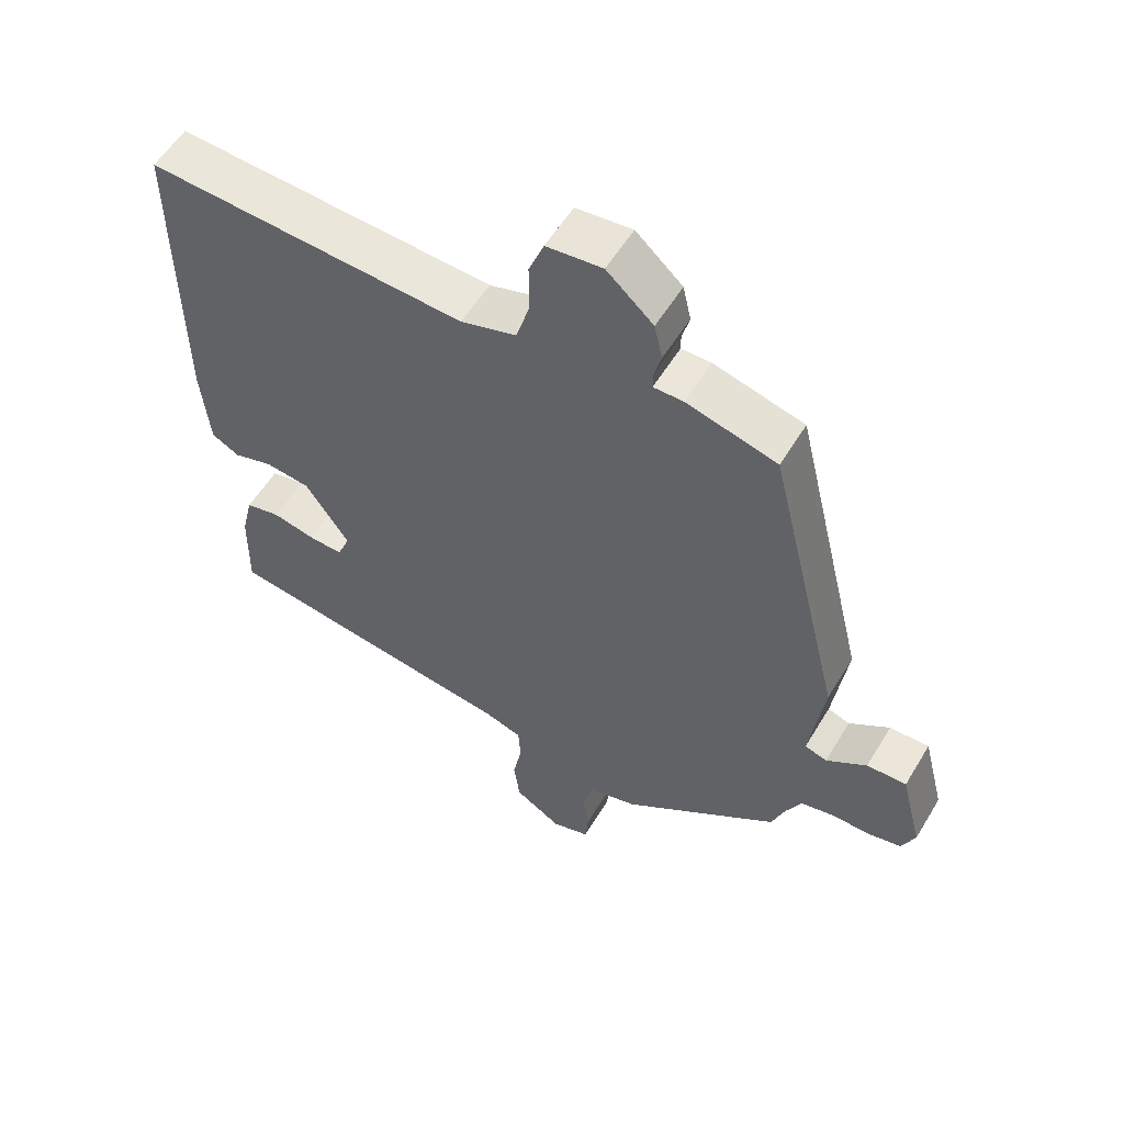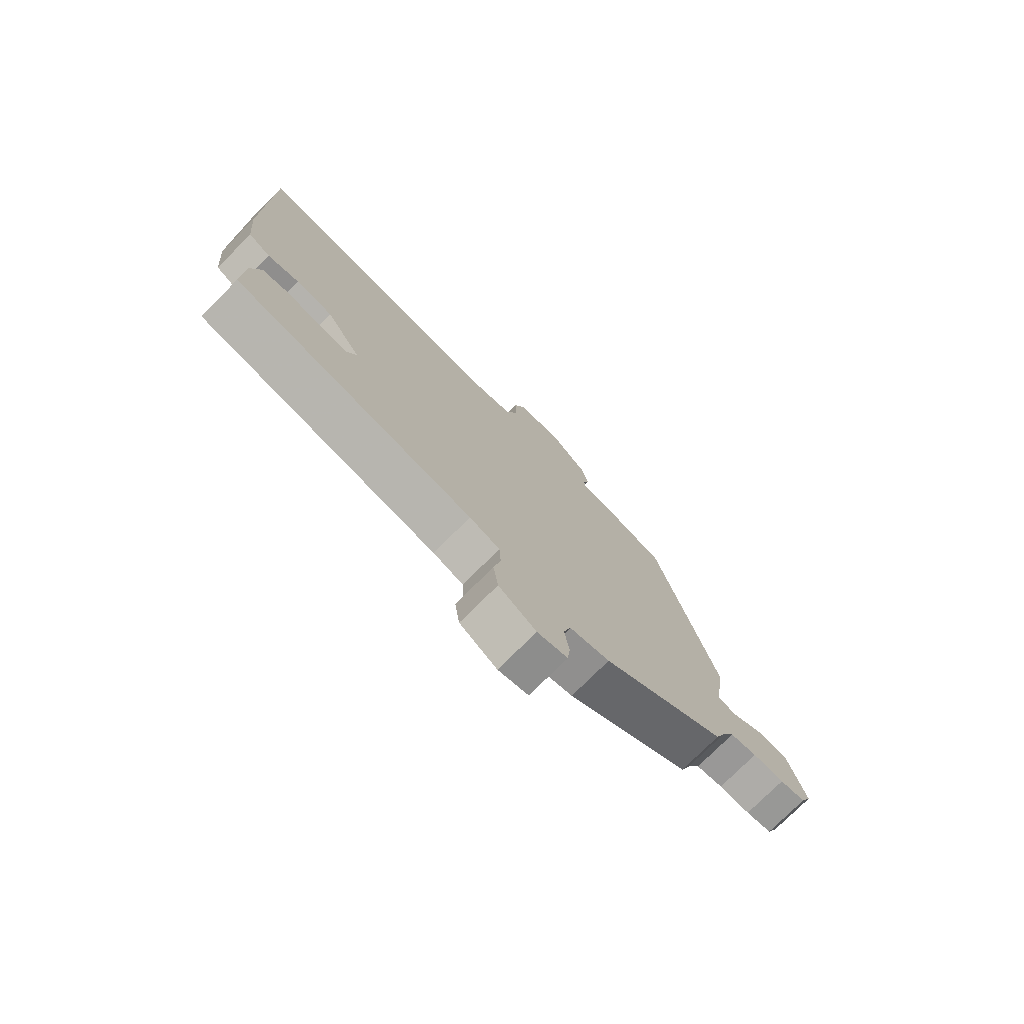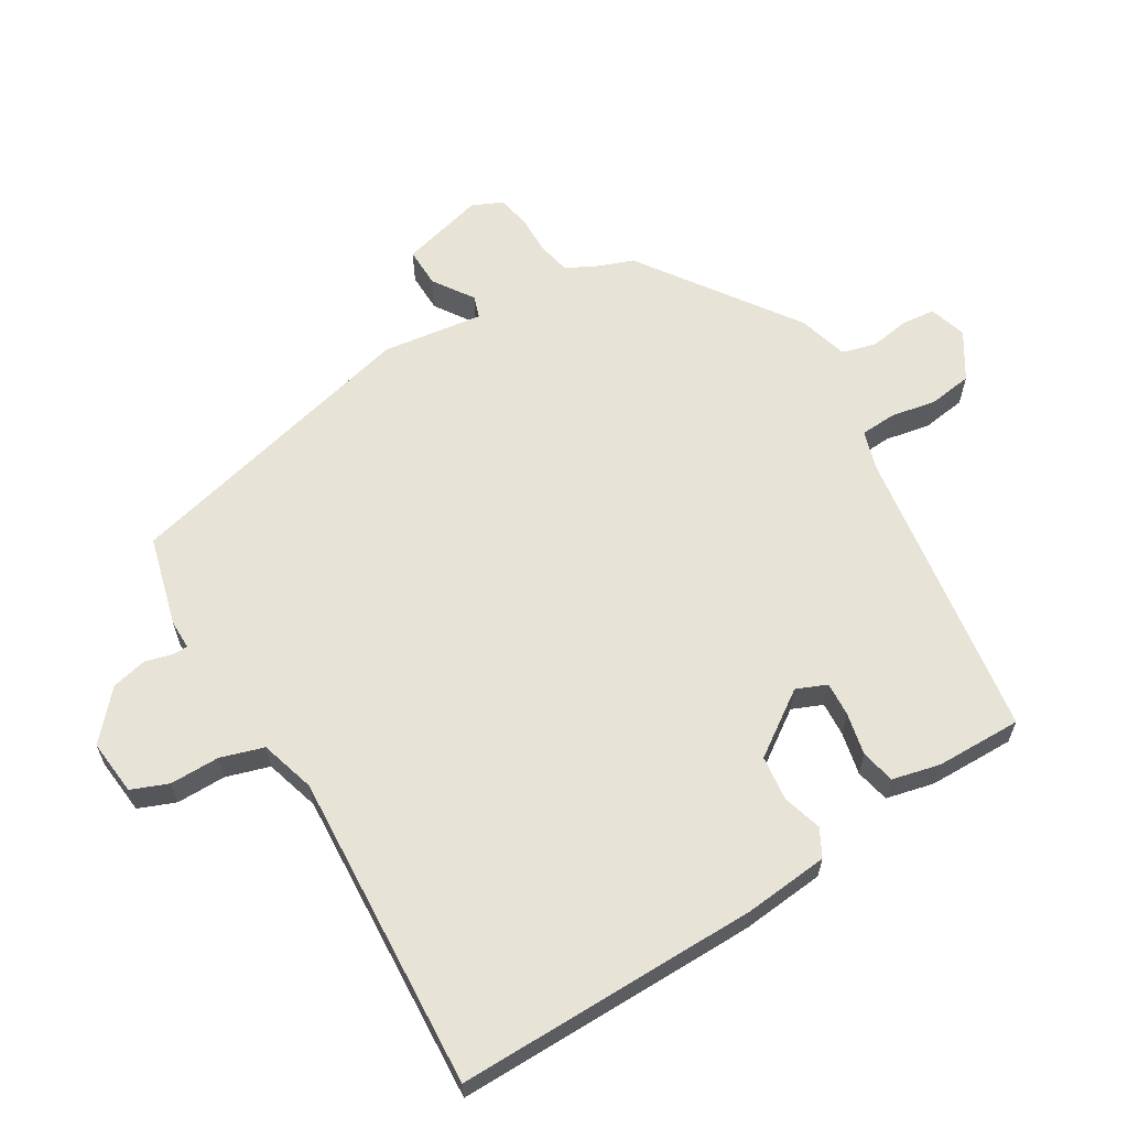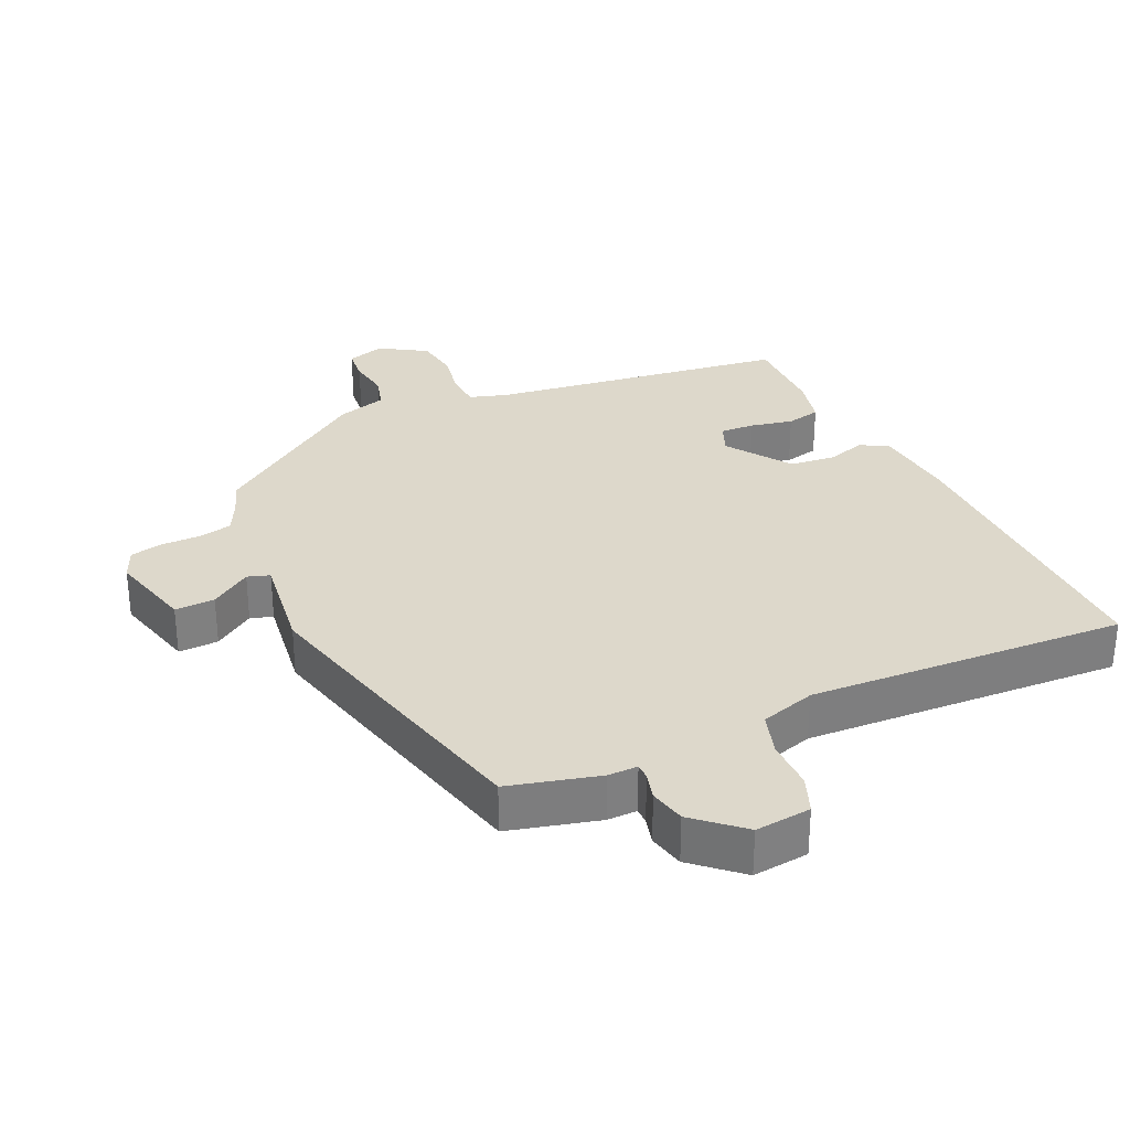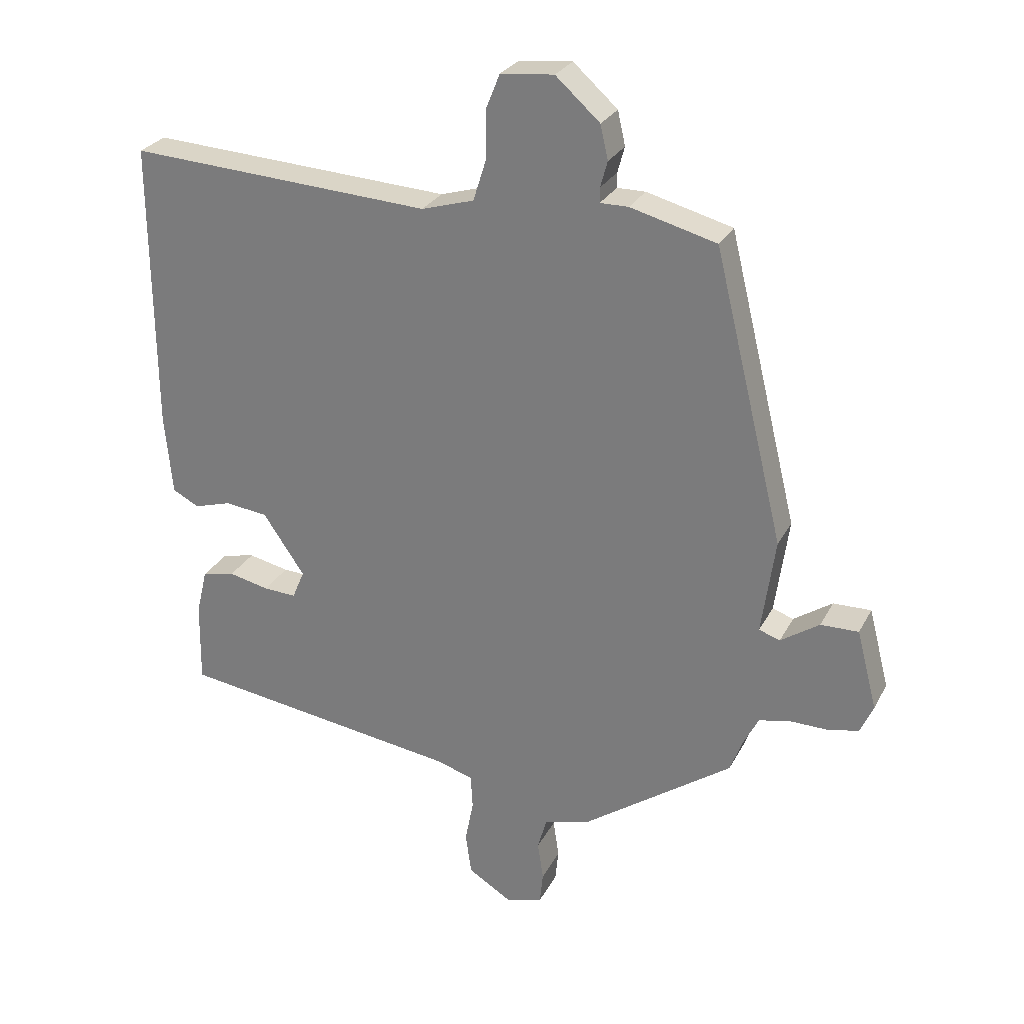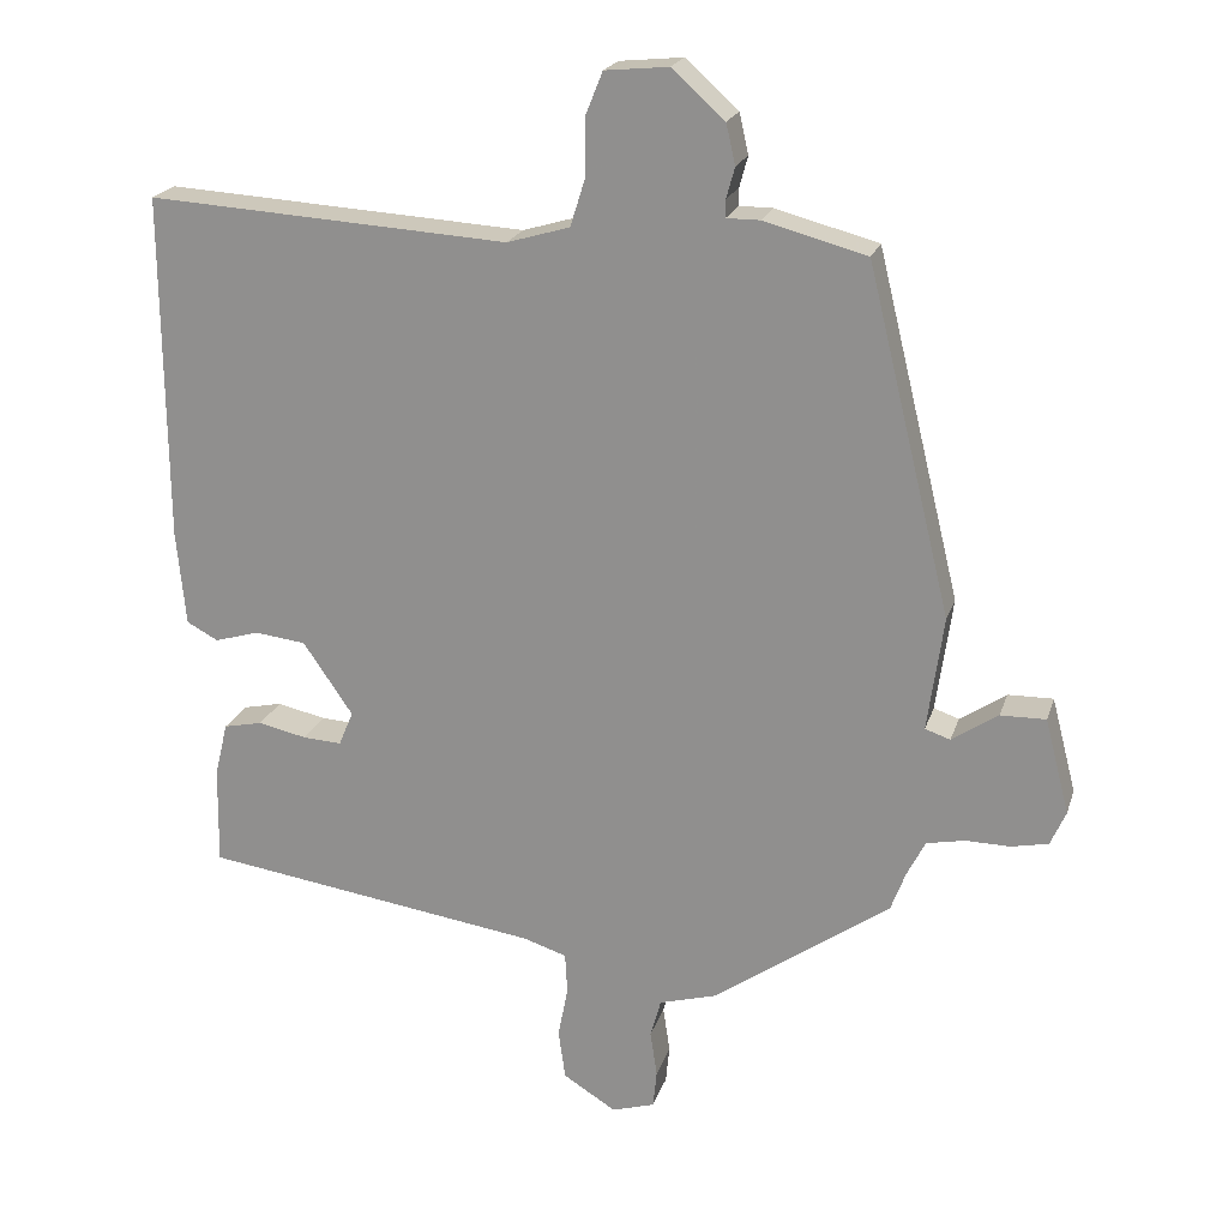
<metadata>
{"format":"obj","ext":"obj","renderer":"f3d","projection":"perspective","resolution":1024,"background":"white","views":[{"elev":55.9,"azim":-149.3,"up":"+Z"},{"elev":-76.4,"azim":135.0,"up":"+Z"},{"elev":62.7,"azim":58.8,"up":"+Y"},{"elev":31.2,"azim":-25.1,"up":"+Y"},{"elev":27.1,"azim":-157.4,"up":"+Z"},{"elev":20.7,"azim":-164.5,"up":"+Z"}]}
</metadata>
<code>
v -0.415 0.07 0.489
v -0.281 0.07 0.525
v -0.237 0.07 0.525
v -0.237 0.07 0.548
v -0.248 0.07 0.588
v -0.236 0.07 0.641
v -0.167 0.07 0.703
v -0.084 0.07 0.695
v -0.062 0.07 0.64
v -0.062 0.07 0.566
v -0.042 0.07 0.502
v 0.04 0.07 0.478
v 0.512 0.07 0.507
v 0.509 0.07 0.055
v 0.497 0.07 -0.07
v 0.456 0.07 -0.092
v 0.398 0.07 -0.075
v 0.331 0.07 -0.083
v 0.266 0.07 -0.178
v 0.285 0.07 -0.223
v 0.336 0.07 -0.22
v 0.399 0.07 -0.206
v 0.45 0.07 -0.217
v 0.467 0.07 -0.288
v 0.469 0.07 -0.416
v 0.027 0.07 -0.481
v -0.029 0.07 -0.499
v -0.032 0.07 -0.552
v -0.019 0.07 -0.619
v -0.028 0.07 -0.684
v -0.097 0.07 -0.727
v -0.153 0.07 -0.71
v -0.158 0.07 -0.661
v -0.149 0.07 -0.601
v -0.163 0.07 -0.551
v -0.237 0.07 -0.53
v -0.469 0.07 -0.368
v -0.488 0.07 -0.317
v -0.512 0.07 -0.27
v -0.562 0.07 -0.26
v -0.62 0.07 -0.261
v -0.668 0.07 -0.251
v -0.688 0.07 -0.206
v -0.656 0.07 -0.082
v -0.597 0.07 -0.083
v -0.537 0.07 -0.123
v -0.504 0.07 -0.112
v -0.525 0.07 0.038
v -0.415 0 0.489
v -0.281 0 0.525
v -0.237 0 0.525
v -0.237 0 0.548
v -0.248 0 0.588
v -0.236 0 0.641
v -0.167 0 0.703
v -0.084 0 0.695
v -0.062 0 0.64
v -0.062 0 0.566
v -0.042 0 0.502
v 0.04 0 0.478
v 0.512 0 0.507
v 0.509 0 0.055
v 0.497 0 -0.07
v 0.456 0 -0.092
v 0.398 0 -0.075
v 0.331 0 -0.083
v 0.266 0 -0.178
v 0.285 0 -0.223
v 0.336 0 -0.22
v 0.399 0 -0.206
v 0.45 0 -0.217
v 0.467 0 -0.288
v 0.469 0 -0.416
v 0.027 0 -0.481
v -0.029 0 -0.499
v -0.032 0 -0.552
v -0.019 0 -0.619
v -0.028 0 -0.684
v -0.097 0 -0.727
v -0.153 0 -0.71
v -0.158 0 -0.661
v -0.149 0 -0.601
v -0.163 0 -0.551
v -0.237 0 -0.53
v -0.469 0 -0.368
v -0.488 0 -0.317
v -0.512 0 -0.27
v -0.562 0 -0.26
v -0.62 0 -0.261
v -0.668 0 -0.251
v -0.688 0 -0.206
v -0.656 0 -0.082
v -0.597 0 -0.083
v -0.537 0 -0.123
v -0.504 0 -0.112
v -0.525 0 0.038
f 1 2 3
f 48 1 3
f 47 48 3
f 44 45 46
f 43 44 46
f 42 43 46
f 41 42 46
f 40 41 46
f 39 40 46 47
f 38 39 47 3
f 37 38 3
f 36 37 3
f 35 36 3
f 32 33 34
f 31 32 34
f 30 31 34
f 29 30 34
f 28 29 34
f 35 3 4
f 34 35 4
f 28 34 4
f 27 28 4
f 24 25 26
f 23 24 26
f 22 23 26
f 21 22 26
f 20 21 26 27
f 19 20 27 4
f 15 16 17
f 14 15 17
f 13 14 17
f 12 13 17
f 11 12 17 18
f 8 9 10
f 7 8 10
f 6 7 10
f 5 6 10
f 4 5 10
f 4 10 11
f 4 11 18 19
f 51 50 49
f 51 49 96
f 51 96 95
f 94 93 92
f 94 92 91
f 94 91 90
f 94 90 89
f 94 89 88
f 95 94 88 87
f 51 95 87 86
f 51 86 85
f 51 85 84
f 51 84 83
f 82 81 80
f 82 80 79
f 82 79 78
f 82 78 77
f 82 77 76
f 52 51 83
f 52 83 82
f 52 82 76
f 52 76 75
f 74 73 72
f 74 72 71
f 74 71 70
f 74 70 69
f 75 74 69 68
f 52 75 68 67
f 65 64 63
f 65 63 62
f 65 62 61
f 65 61 60
f 66 65 60 59
f 58 57 56
f 58 56 55
f 58 55 54
f 58 54 53
f 58 53 52
f 59 58 52
f 67 66 59 52
f 1 49 50 2
f 2 50 51 3
f 3 51 52 4
f 4 52 53 5
f 5 53 54 6
f 6 54 55 7
f 7 55 56 8
f 8 56 57 9
f 9 57 58 10
f 10 58 59 11
f 11 59 60 12
f 12 60 61 13
f 13 61 62 14
f 14 62 63 15
f 15 63 64 16
f 16 64 65 17
f 17 65 66 18
f 18 66 67 19
f 19 67 68 20
f 20 68 69 21
f 21 69 70 22
f 22 70 71 23
f 23 71 72 24
f 24 72 73 25
f 25 73 74 26
f 26 74 75 27
f 27 75 76 28
f 28 76 77 29
f 29 77 78 30
f 30 78 79 31
f 31 79 80 32
f 32 80 81 33
f 33 81 82 34
f 34 82 83 35
f 35 83 84 36
f 36 84 85 37
f 37 85 86 38
f 38 86 87 39
f 39 87 88 40
f 40 88 89 41
f 41 89 90 42
f 42 90 91 43
f 43 91 92 44
f 44 92 93 45
f 45 93 94 46
f 46 94 95 47
f 47 95 96 48
f 48 96 49 1

</code>
